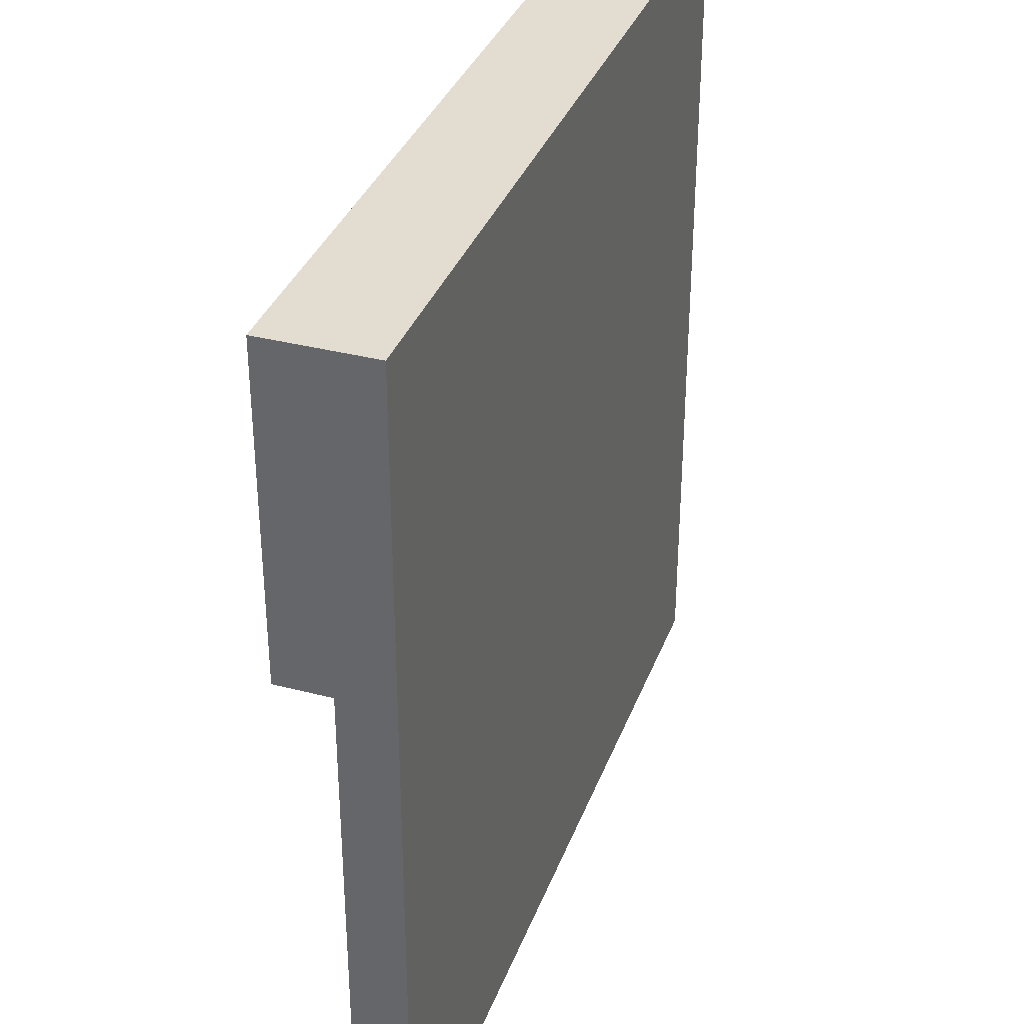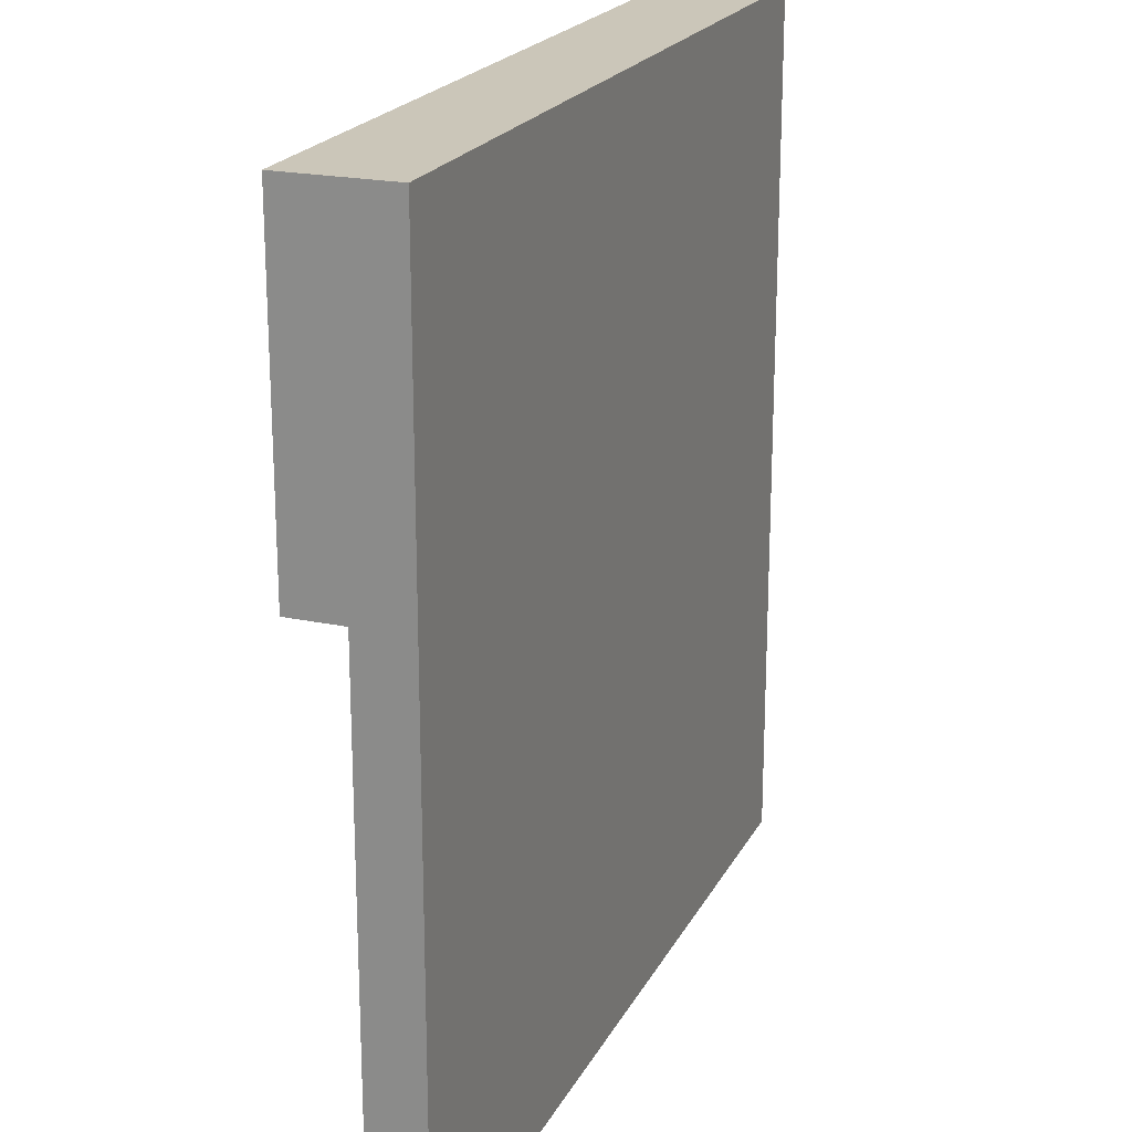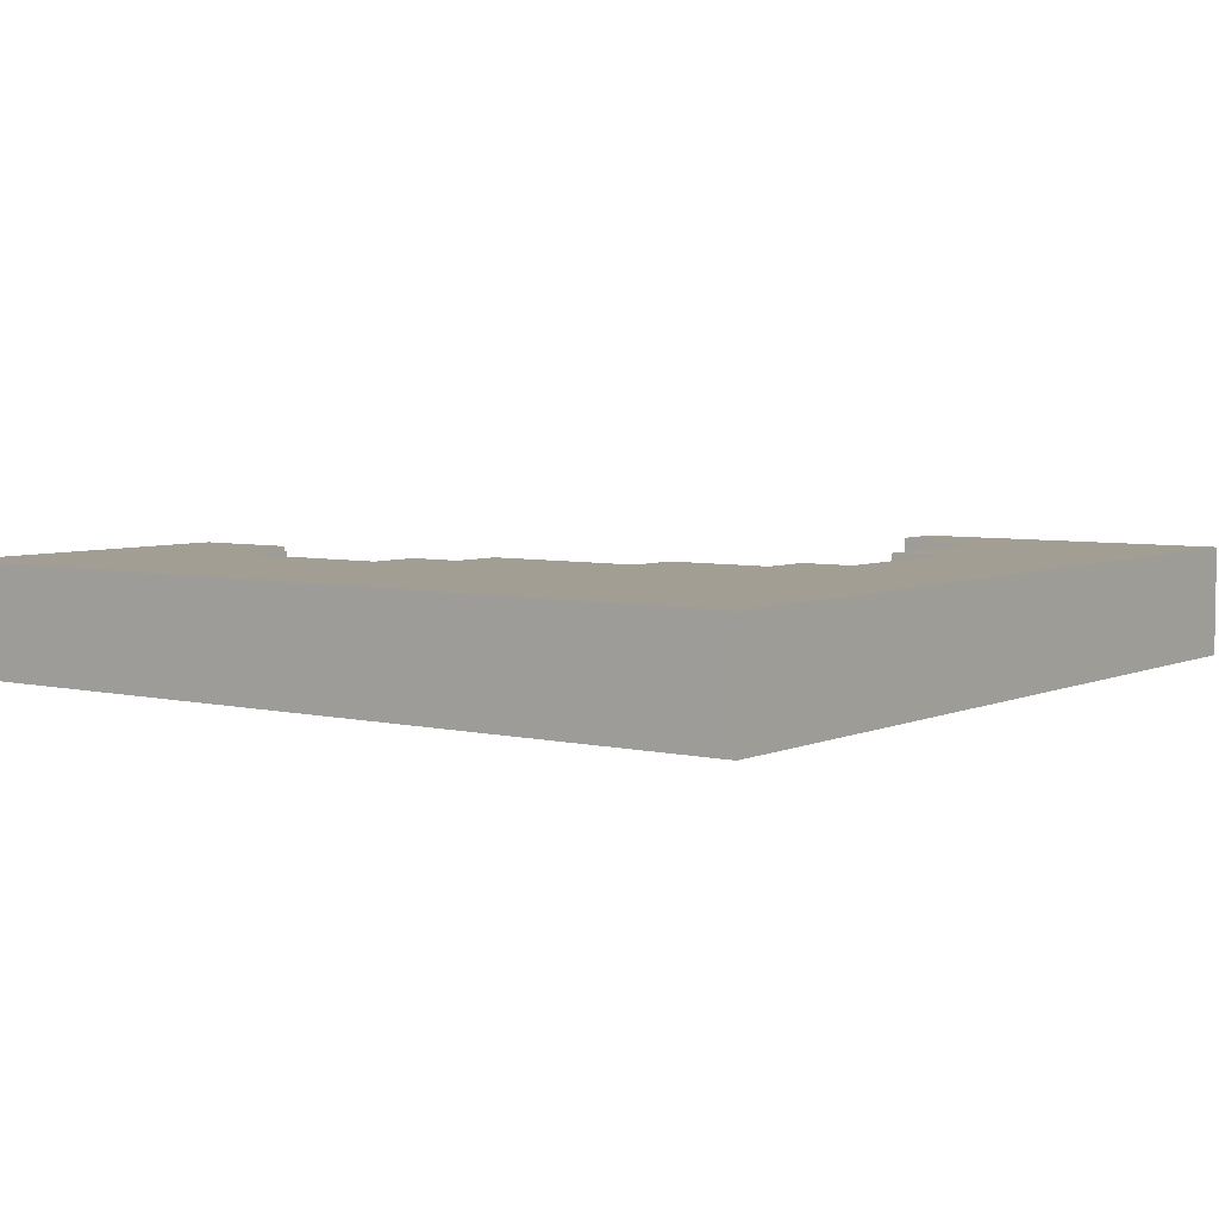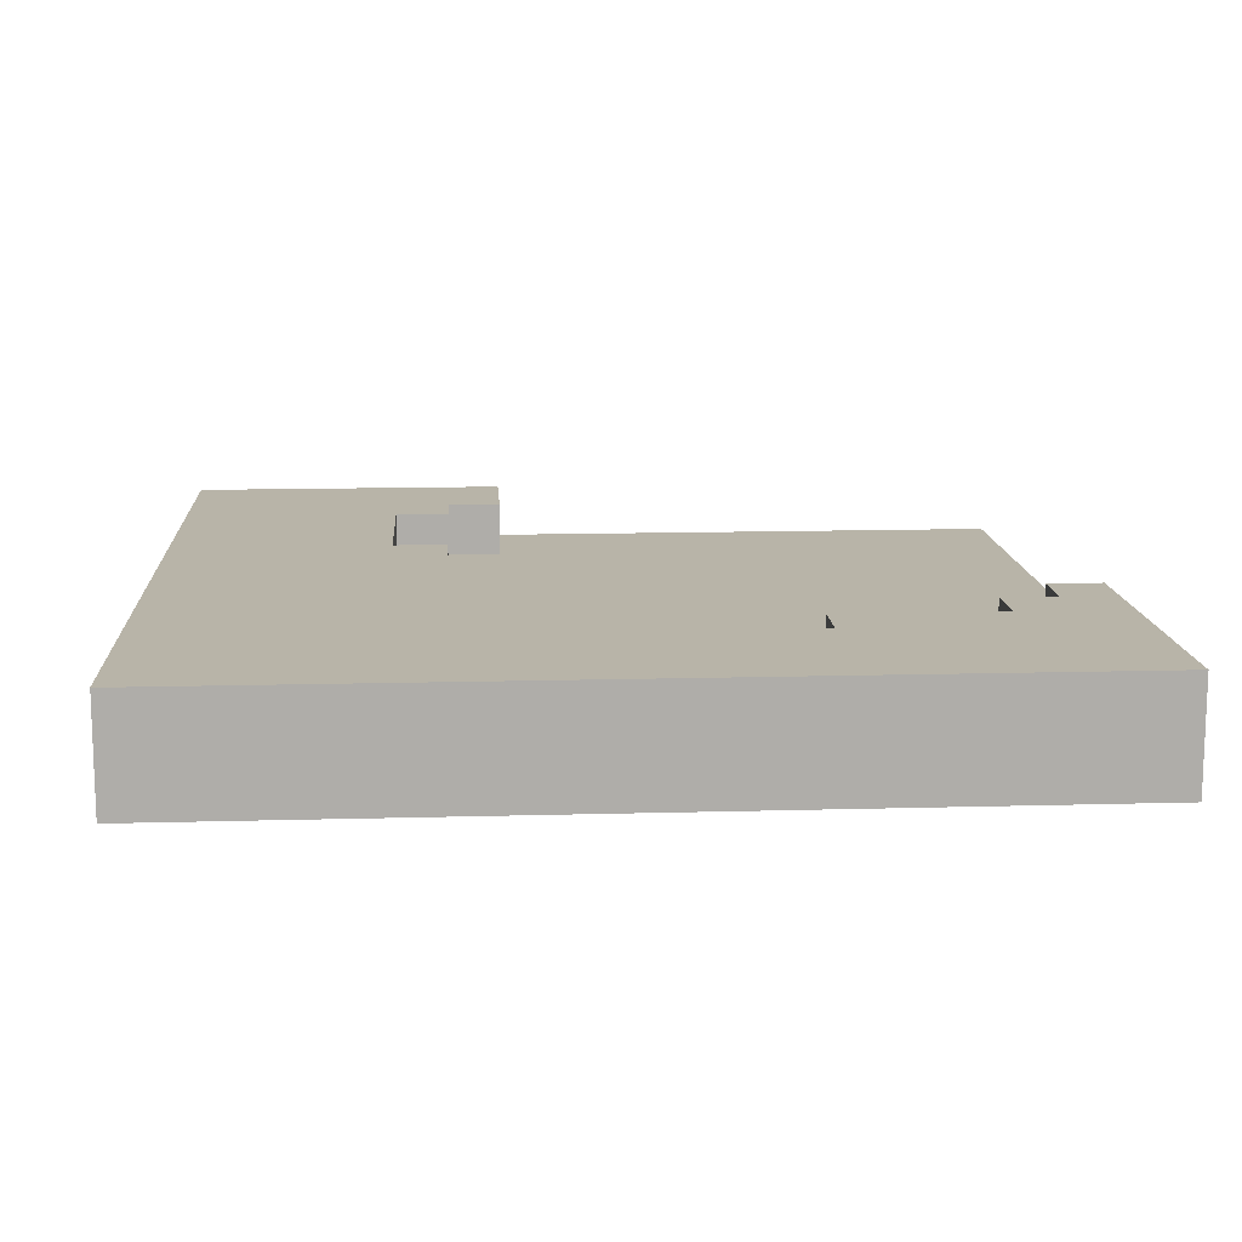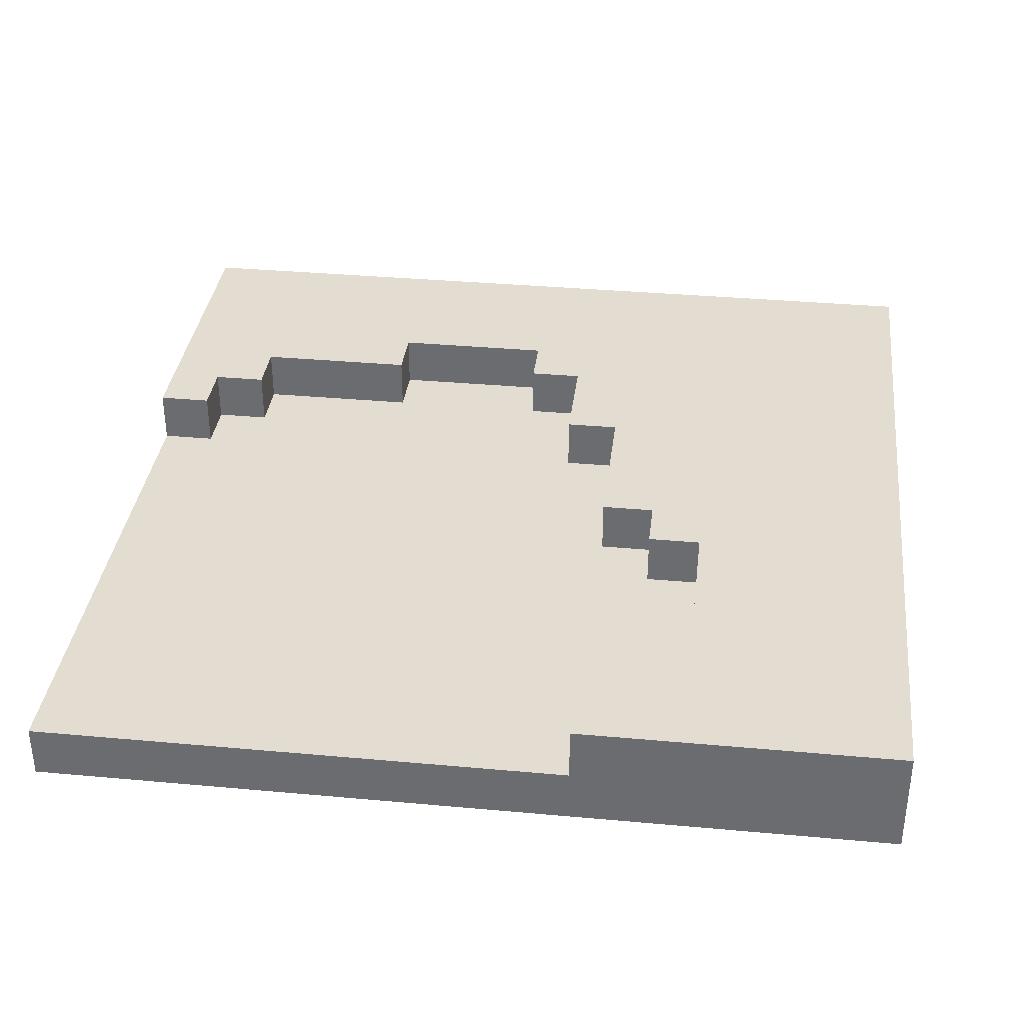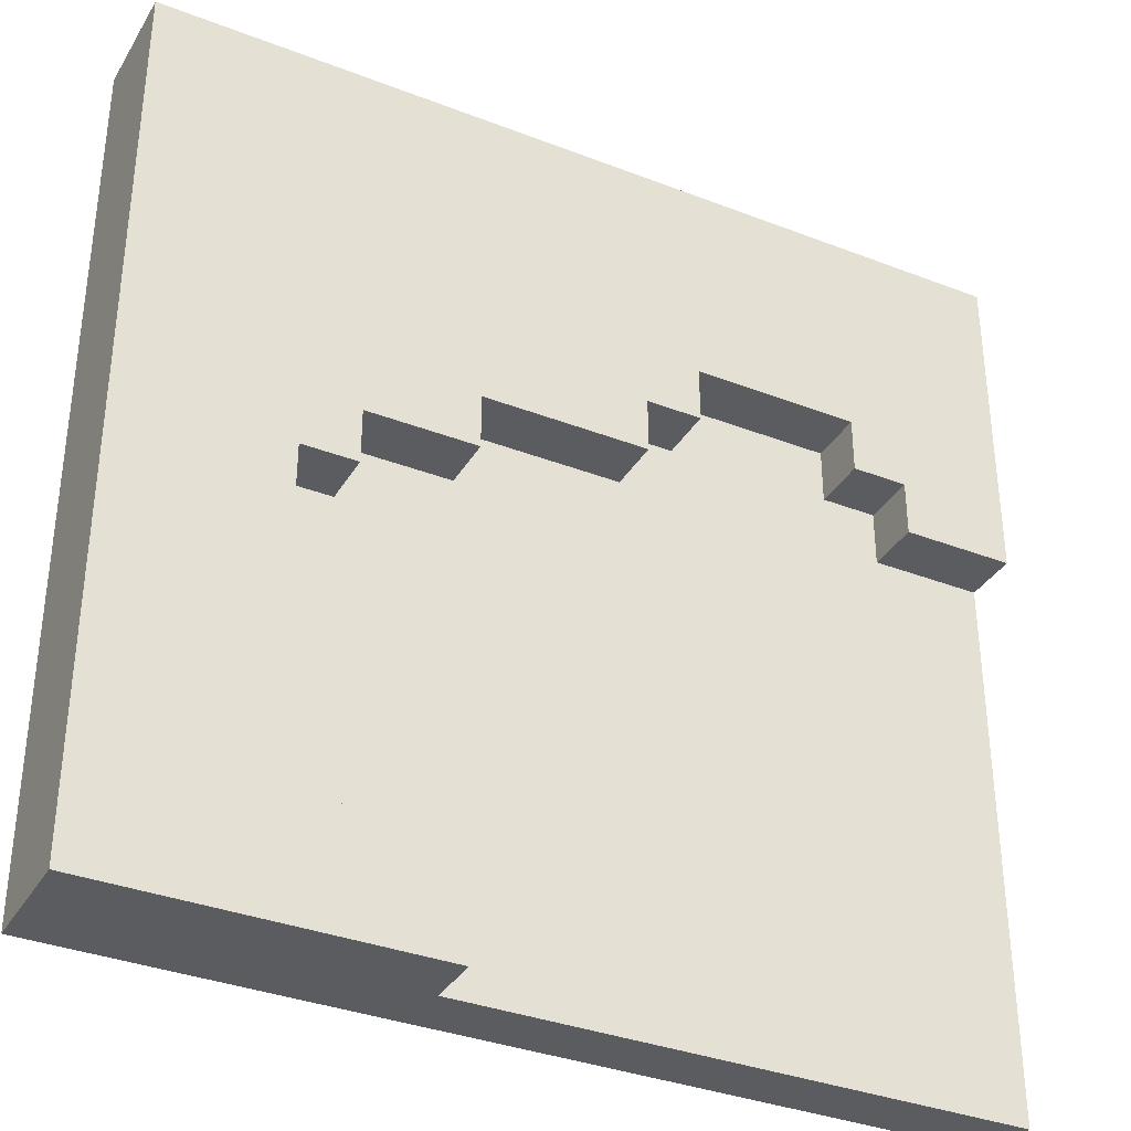
<metadata>
{"format":"obj","ext":"obj","renderer":"f3d","projection":"perspective","resolution":1024,"background":"white","views":[{"elev":35.2,"azim":-71.0,"up":"+Z"},{"elev":20.9,"azim":-69.1,"up":"+Z"},{"elev":5.2,"azim":36.4,"up":"+Y"},{"elev":13.0,"azim":86.3,"up":"+Y"},{"elev":35.3,"azim":-83.1,"up":"+Y"},{"elev":-35.2,"azim":152.8,"up":"+Z"}]}
</metadata>
<code>
o
v -0.8 0 0.8
v -0.8 0 0.2
v -0.8 0 -0.8
v -0.8 0.1 0.3
v -0.8 0.1 0.2
v -0.8 0.1 -0.8
v -0.8 0.2 0.8
v -0.8 0.2 0.3
v -0.8 0.2 0.2
v -0.2 0.1 0.4
v -0.2 0.1 0.3
v -0.2 0.2 0.4
v -0.2 0.2 0.3
v -0.1 0.1 0.3
v -0.1 0.1 0.2
v -0.1 0.2 0.3
v -0.1 0.2 0.2
v 0.2 0.1 0.2
v 0.2 0.1 0.1
v 0.2 0.1 -0.7
v 0.2 0.1 -0.8
v 0.2 0.2 0.2
v 0.2 0.2 0.1
v 0.2 0.2 -0.7
v 0.2 0.2 -0.8
v 0.3 0.1 -0.6
v 0.3 0.1 -0.7
v 0.3 0.2 -0.6
v 0.3 0.2 -0.7
v 0.4 0.1 0.1
v 0.4 0.1 0
v 0.4 0.1 -0.3
v 0.4 0.1 -0.6
v 0.4 0.2 0.1
v 0.4 0.2 0
v 0.4 0.2 -0.3
v 0.4 0.2 -0.6
v 0.5 0.1 0
v 0.5 0.1 -0.3
v 0.5 0.2 0
v 0.5 0.2 -0.3
v -0.6 0.1 0.3
v -0.6 0.1 0.2
v -0.6 0.2 0.3
v -0.6 0.2 0.2
v -0.5 0.1 0.4
v -0.5 0.1 0.3
v -0.5 0.2 0.4
v -0.5 0.2 0.3
v 0.8 0 0.8
v 0.8 0 -0.8
v 0.8 0.2 0.8
v 0.8 0.2 -0.8
v -0.8 0 0.8
v -0.8 0.2 0.8
v -0.2 0.1 0.8
v -0.2 0.2 0.8
v -0.1 0.1 0.8
v -0.1 0.2 0.8
v 0.1 0.1 0.8
v 0.1 0.2 0.8
v 0.2 0.1 0.8
v 0.2 0.2 0.8
v 0.8 0 0.8
v 0.8 0.2 0.8
v 0.4 0.1 -0.3
v 0.4 0.2 -0.3
v 0.5 0.1 -0.3
v 0.5 0.2 -0.3
v 0.3 0.1 -0.6
v 0.3 0.2 -0.6
v 0.4 0.1 -0.6
v 0.4 0.2 -0.6
v 0.2 0.1 -0.7
v 0.2 0.2 -0.7
v 0.3 0.1 -0.7
v 0.3 0.2 -0.7
v -0.5 0.1 0.4
v -0.5 0.2 0.4
v -0.2 0.1 0.4
v -0.2 0.2 0.4
v -0.6 0.1 0.3
v -0.6 0.2 0.3
v -0.5 0.1 0.3
v -0.5 0.2 0.3
v -0.2 0.1 0.3
v -0.2 0.2 0.3
v -0.1 0.1 0.3
v -0.1 0.2 0.3
v -0.8 0.1 0.2
v -0.8 0.2 0.2
v -0.6 0.1 0.2
v -0.6 0.2 0.2
v -0.1 0.1 0.2
v -0.1 0.2 0.2
v 0.2 0.1 0.2
v 0.2 0.2 0.2
v 0.2 0.1 0.1
v 0.2 0.2 0.1
v 0.4 0.1 0.1
v 0.4 0.2 0.1
v 0.4 0.1 0
v 0.4 0.2 0
v 0.5 0.1 0
v 0.5 0.2 0
v -0.8 0 -0.8
v -0.8 0.1 -0.8
v 0.2 0 -0.8
v 0.2 0.1 -0.8
v 0.2 0.2 -0.8
v 0.3 0.1 -0.8
v 0.3 0.2 -0.8
v 0.8 0 -0.8
v 0.8 0.2 -0.8
v -0.8 0 0.8
v 0.8 0 0.8
v -0.5 0 0.4
v -0.2 0 0.4
v -0.6 0 0.3
v -0.5 0 0.3
v -0.2 0 0.3
v -0.1 0 0.3
v -0.8 0 0.2
v -0.6 0 0.2
v -0.1 0 0.2
v 0.2 0 0.2
v 0.2 0 0.1
v 0.4 0 0.1
v 0.4 0 0
v 0.5 0 0
v 0.4 0 -0.3
v 0.5 0 -0.3
v 0.3 0 -0.6
v 0.4 0 -0.6
v 0.2 0 -0.7
v 0.3 0 -0.7
v -0.8 0 -0.8
v 0.2 0 -0.8
v 0.8 0 -0.8
v -0.5 0.1 0.4
v -0.2 0.1 0.4
v -0.6 0.1 0.3
v -0.5 0.1 0.3
v -0.2 0.1 0.3
v -0.1 0.1 0.3
v -0.8 0.1 0.2
v -0.6 0.1 0.2
v -0.1 0.1 0.2
v 0.2 0.1 0.2
v 0.2 0.1 0.1
v 0.4 0.1 0.1
v 0.4 0.1 0
v 0.5 0.1 0
v 0.4 0.1 -0.3
v 0.5 0.1 -0.3
v 0.3 0.1 -0.6
v 0.4 0.1 -0.6
v 0.2 0.1 -0.7
v 0.3 0.1 -0.7
v -0.8 0.1 -0.8
v 0.2 0.1 -0.8
v -0.8 0.2 0.8
v -0.2 0.2 0.8
v -0.1 0.2 0.8
v 0.1 0.2 0.8
v 0.2 0.2 0.8
v 0.8 0.2 0.8
v -0.3 0.2 0.7
v -0.2 0.2 0.7
v -0.1 0.2 0.7
v 0.1 0.2 0.7
v 0.2 0.2 0.7
v 0.3 0.2 0.7
v -0.4 0.2 0.6
v -0.3 0.2 0.6
v -0.2 0.2 0.6
v -0.1 0.2 0.6
v 0.1 0.2 0.6
v 0.2 0.2 0.6
v 0.3 0.2 0.6
v 0.4 0.2 0.6
v -0.5 0.2 0.5
v -0.4 0.2 0.5
v -0.2 0.2 0.5
v -0.1 0.2 0.5
v 0.3 0.2 0.5
v 0.4 0.2 0.5
v 0.5 0.2 0.5
v -0.6 0.2 0.4
v -0.5 0.2 0.4
v -0.2 0.2 0.4
v -0.1 0.2 0.4
v 0.3 0.2 0.4
v 0.4 0.2 0.4
v 0.5 0.2 0.4
v -0.8 0.2 0.3
v -0.6 0.2 0.3
v -0.5 0.2 0.3
v -0.2 0.2 0.3
v -0.1 0.2 0.3
v 0.2 0.2 0.3
v 0.3 0.2 0.3
v 0.4 0.2 0.3
v 0.5 0.2 0.3
v 0.6 0.2 0.3
v -0.8 0.2 0.2
v -0.6 0.2 0.2
v -0.1 0.2 0.2
v 0.2 0.2 0.2
v 0.4 0.2 0.2
v 0.5 0.2 0.2
v 0.6 0.2 0.2
v 0.2 0.2 0.1
v 0.4 0.2 0.1
v 0.5 0.2 0.1
v 0.6 0.2 0.1
v 0.4 0.2 0
v 0.5 0.2 0
v 0.6 0.2 0
v 0.4 0.2 -0.3
v 0.5 0.2 -0.3
v 0.6 0.2 -0.3
v 0.3 0.2 -0.6
v 0.4 0.2 -0.6
v 0.5 0.2 -0.6
v 0.2 0.2 -0.7
v 0.3 0.2 -0.7
v 0.4 0.2 -0.7
v 0.2 0.2 -0.8
v 0.3 0.2 -0.8
v 0.8 0.2 -0.8
f 4 2 1
f 5 3 2
f 5 2 4
f 6 3 5
f 7 4 1
f 8 5 4
f 8 4 7
f 9 5 8
f 12 11 10
f 13 11 12
f 16 15 14
f 17 15 16
f 22 19 18
f 23 19 22
f 24 21 20
f 25 21 24
f 28 27 26
f 29 27 28
f 34 31 30
f 35 31 34
f 36 33 32
f 37 33 36
f 40 39 38
f 41 39 40
f 42 43 44
f 44 43 45
f 46 47 48
f 48 47 49
f 50 51 52
f 52 51 53
f 56 55 54
f 57 55 56
f 58 56 54
f 58 57 56
f 59 57 58
f 60 58 54
f 60 59 58
f 61 59 60
f 62 60 54
f 62 61 60
f 63 61 62
f 64 62 54
f 64 63 62
f 65 63 64
f 68 67 66
f 69 67 68
f 72 71 70
f 73 71 72
f 76 75 74
f 77 75 76
f 78 79 80
f 80 79 81
f 82 83 84
f 84 83 85
f 86 87 88
f 88 87 89
f 90 91 92
f 92 91 93
f 94 95 96
f 96 95 97
f 98 99 100
f 100 99 101
f 102 103 104
f 104 103 105
f 106 107 108
f 108 107 109
f 108 109 111
f 109 110 111
f 111 110 112
f 108 111 113
f 111 112 113
f 113 112 114
f 117 116 115
f 118 116 117
f 119 117 115
f 120 118 117
f 120 117 119
f 121 116 118
f 121 118 120
f 122 116 121
f 123 119 115
f 124 120 119
f 124 119 123
f 124 121 120
f 124 122 121
f 125 116 122
f 125 122 124
f 126 116 125
f 127 124 123
f 127 116 126
f 127 126 125
f 127 125 124
f 128 116 127
f 129 128 127
f 129 116 128
f 130 116 129
f 131 129 127
f 131 130 129
f 132 116 130
f 132 130 131
f 133 131 127
f 134 132 131
f 134 131 133
f 135 127 123
f 135 133 127
f 136 134 133
f 136 133 135
f 137 135 123
f 138 136 135
f 138 135 137
f 139 132 134
f 139 136 138
f 139 116 132
f 139 134 136
f 140 141 143
f 143 141 144
f 142 143 147
f 144 145 147
f 143 144 147
f 147 145 148
f 146 147 150
f 148 149 150
f 147 148 150
f 150 151 152
f 150 152 154
f 152 153 154
f 154 153 155
f 150 154 156
f 156 154 157
f 146 150 158
f 150 156 158
f 158 156 159
f 146 158 160
f 160 158 161
f 162 163 168
f 163 164 169
f 168 163 169
f 164 165 170
f 169 164 170
f 165 166 171
f 170 165 171
f 166 167 172
f 171 166 172
f 172 167 173
f 162 168 174
f 168 169 175
f 174 168 175
f 170 171 176
f 175 169 176
f 169 170 176
f 176 171 177
f 171 172 178
f 177 171 178
f 172 173 179
f 178 172 179
f 173 167 180
f 179 173 180
f 180 167 181
f 162 174 182
f 174 175 183
f 182 174 183
f 175 176 183
f 176 177 184
f 183 176 184
f 178 179 185
f 184 177 185
f 177 178 185
f 179 180 185
f 180 181 186
f 185 180 186
f 181 167 187
f 186 181 187
f 187 167 188
f 162 182 189
f 183 184 190
f 189 182 190
f 182 183 190
f 185 186 191
f 190 184 191
f 184 185 191
f 186 187 191
f 191 187 192
f 192 187 193
f 187 188 194
f 193 187 194
f 188 167 195
f 194 188 195
f 162 189 196
f 189 190 197
f 196 189 197
f 197 190 198
f 191 192 199
f 192 193 200
f 199 192 200
f 200 193 201
f 193 194 202
f 201 193 202
f 194 195 203
f 202 194 203
f 195 167 204
f 203 195 204
f 204 167 205
f 196 197 206
f 206 197 207
f 200 201 208
f 202 203 209
f 208 201 209
f 201 202 209
f 204 205 209
f 203 204 209
f 209 205 210
f 210 205 211
f 205 167 212
f 211 205 212
f 209 210 213
f 210 211 214
f 213 210 214
f 211 212 215
f 214 211 215
f 212 167 216
f 215 212 216
f 214 215 217
f 215 216 218
f 217 215 218
f 216 167 219
f 218 216 219
f 218 219 221
f 219 167 222
f 221 219 222
f 220 221 224
f 221 222 225
f 224 221 225
f 223 224 227
f 224 225 228
f 227 224 228
f 226 227 229
f 227 228 230
f 229 227 230
f 222 167 231
f 230 228 231
f 225 222 231
f 228 225 231

</code>
